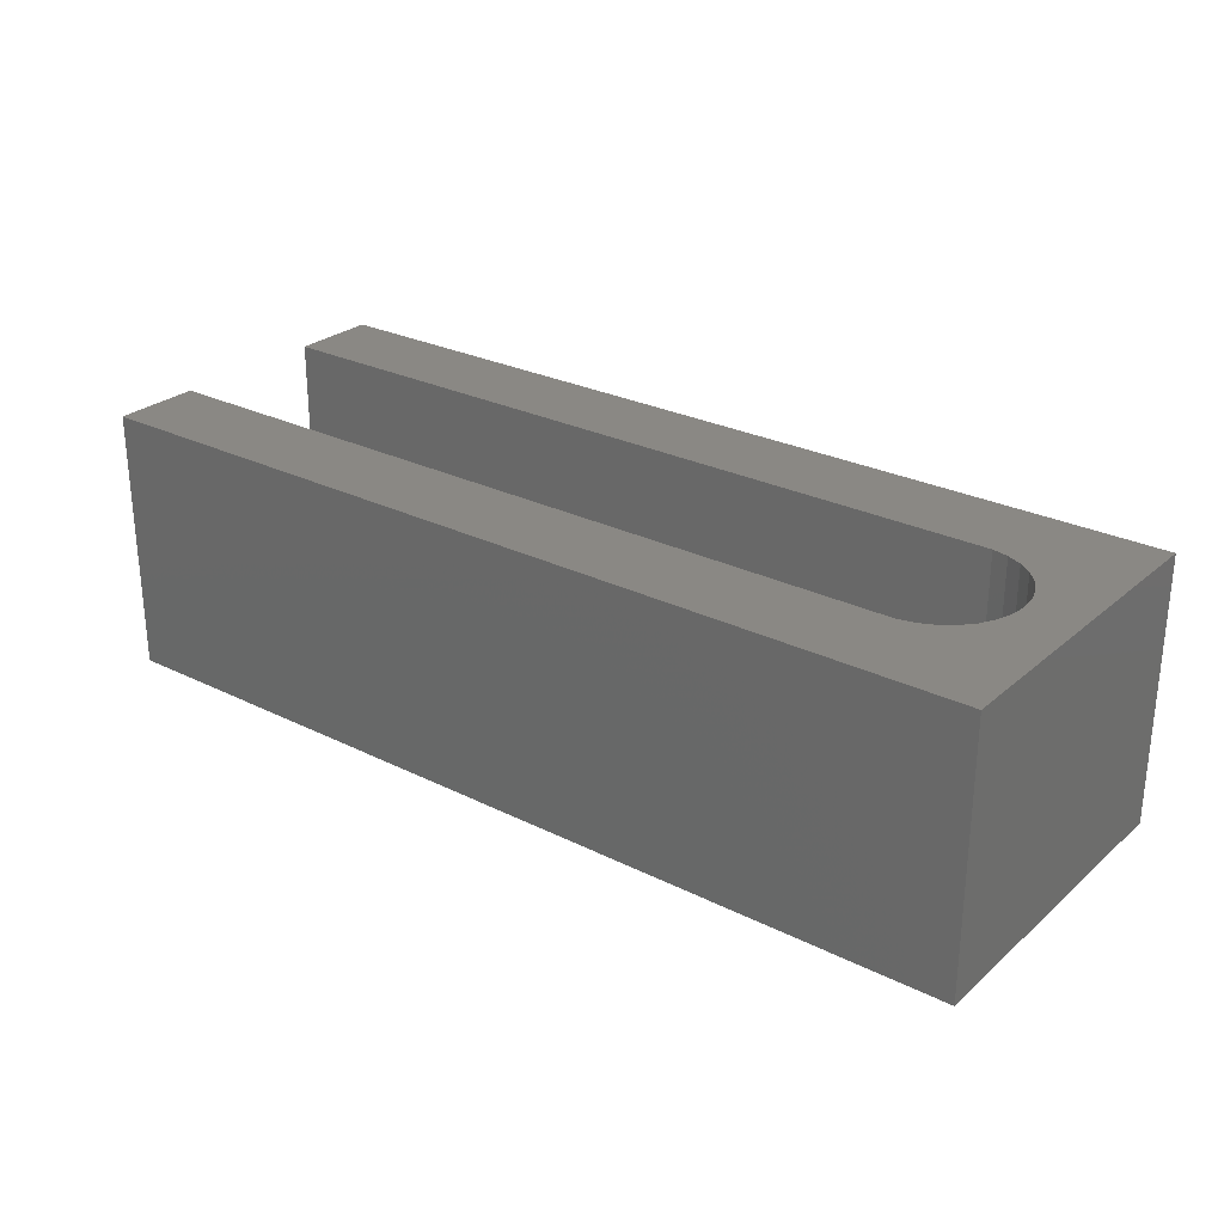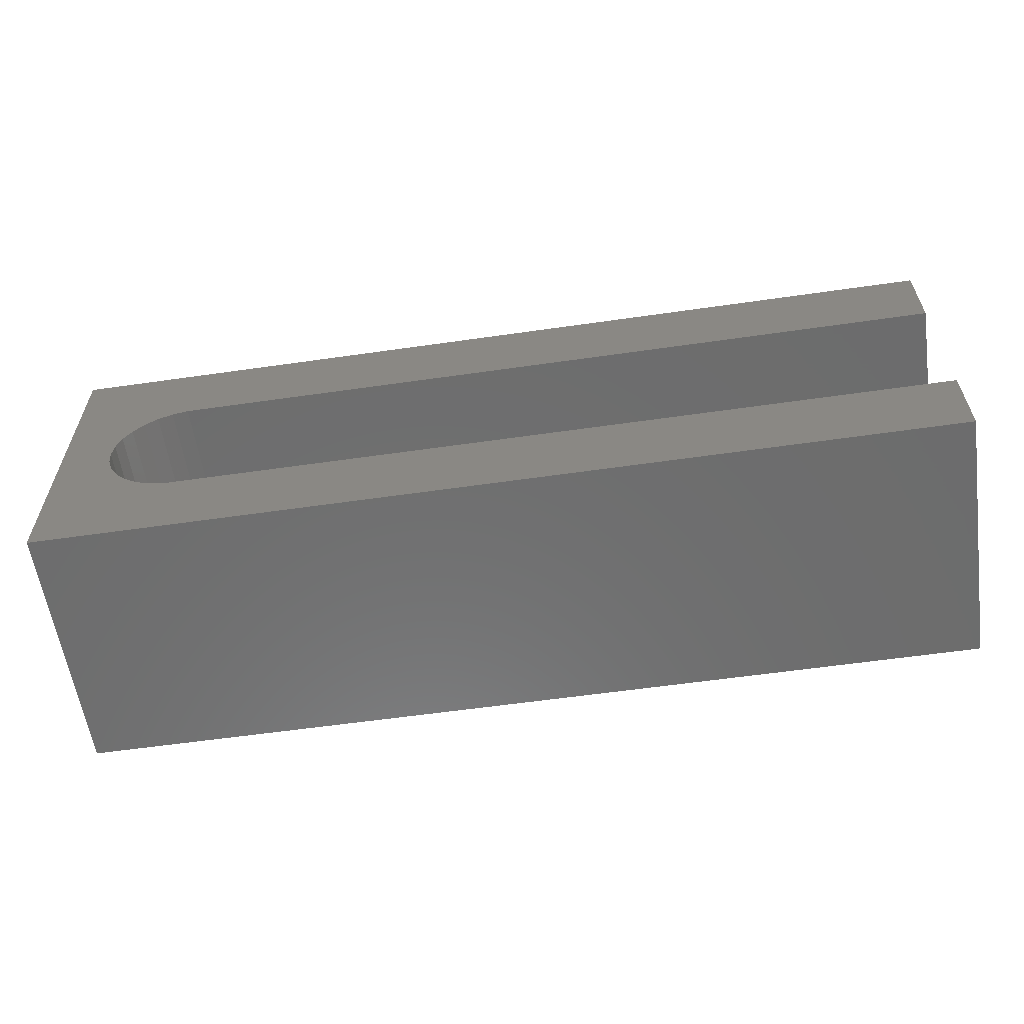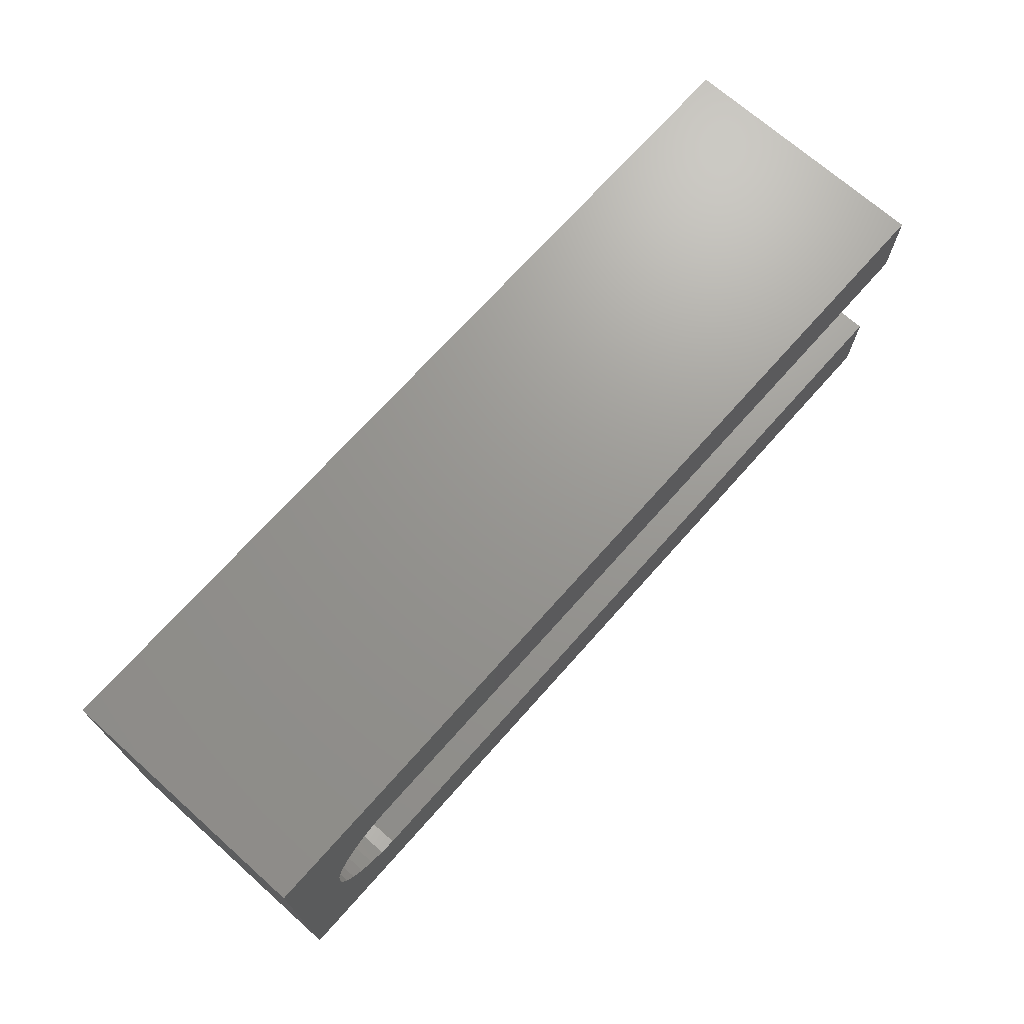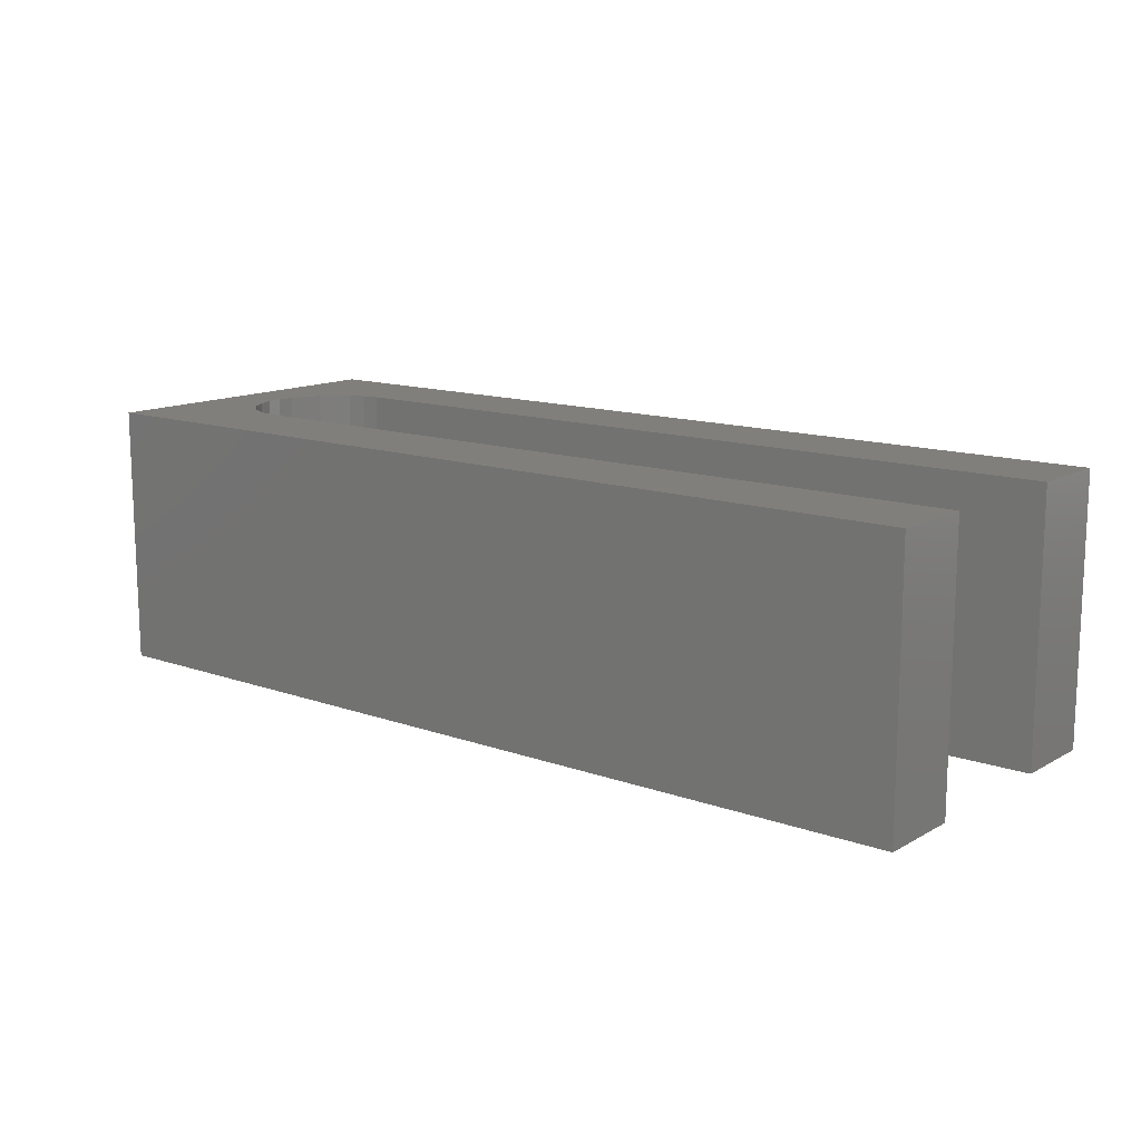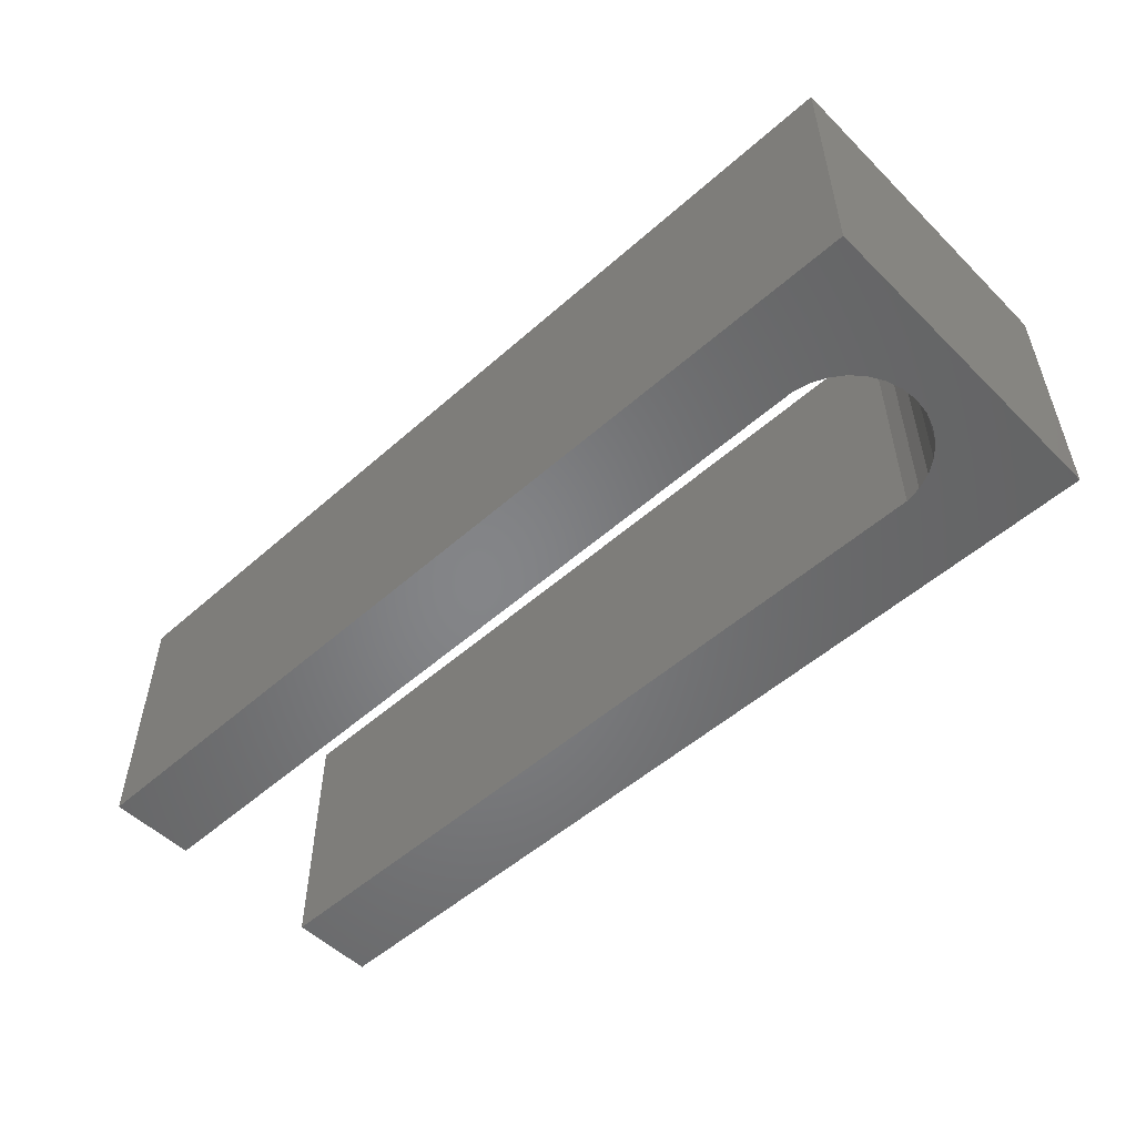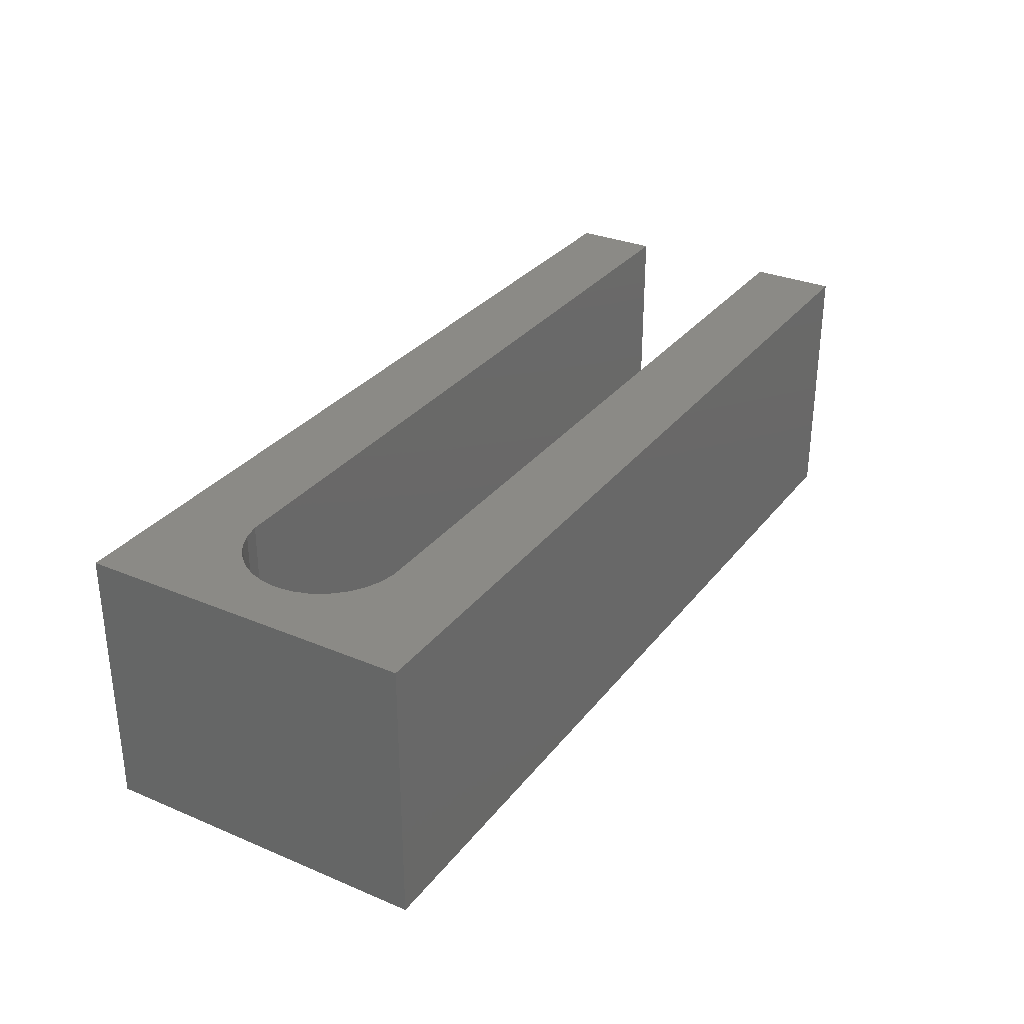
<metadata>
{"format":"stl","ext":"stl","renderer":"f3d","projection":"perspective","resolution":1024,"background":"white","views":[{"elev":27.1,"azim":37.6,"up":"+Z"},{"elev":-59.2,"azim":-171.6,"up":"+Y"},{"elev":70.3,"azim":131.6,"up":"+Y"},{"elev":13.3,"azim":-141.2,"up":"+Z"},{"elev":-52.4,"azim":43.6,"up":"+Z"},{"elev":30.9,"azim":121.0,"up":"+Z"}]}
</metadata>
<code>
# stl→obj: 42 verts, 80 faces
v 0 25 20
v -4 12.5 20
v 0 0 20
v -4.131 13.75 20
v -4.519 14.94 20
v -5.146 16.03 20
v -5.985 16.96 20
v -7 17.7 20
v -8.146 18.21 20
v -9.373 18.47 20
v -70 25 20
v -70 18.47 20
v -4.131 11.25 20
v -4.519 10.06 20
v -5.146 8.973 20
v -5.985 8.041 20
v -7 7.304 20
v -8.146 6.794 20
v -9.373 6.533 20
v -70 0 20
v -70 6.533 20
v -70 18.47 0
v -70 25 0
v -70 0 0
v -70 6.533 0
v 0 25 0
v 0 0 0
v -4 12.5 0
v -4.131 11.25 0
v -4.519 10.06 0
v -5.146 8.973 0
v -5.985 8.041 0
v -7 7.304 0
v -8.146 6.794 0
v -9.373 6.533 0
v -4.131 13.75 0
v -4.519 14.94 0
v -5.146 16.03 0
v -5.985 16.96 0
v -7 17.7 0
v -8.146 18.21 0
v -9.373 18.47 0
f 1 2 3
f 1 4 2
f 1 5 4
f 1 6 5
f 1 7 6
f 1 8 7
f 1 9 8
f 1 10 9
f 11 10 1
f 10 11 12
f 13 3 2
f 14 3 13
f 15 3 14
f 16 3 15
f 17 3 16
f 18 3 17
f 19 3 18
f 20 19 21
f 19 20 3
f 22 11 23
f 11 22 12
f 24 21 25
f 21 24 20
f 3 26 1
f 26 3 27
f 27 28 26
f 27 29 28
f 27 30 29
f 27 31 30
f 27 32 31
f 27 33 32
f 27 34 33
f 27 35 34
f 24 35 27
f 35 24 25
f 36 26 28
f 37 26 36
f 38 26 37
f 39 26 38
f 40 26 39
f 41 26 40
f 42 26 41
f 23 42 22
f 42 23 26
f 26 11 1
f 11 26 23
f 24 3 20
f 3 24 27
f 22 10 12
f 10 22 42
f 32 17 16
f 17 32 33
f 35 21 19
f 21 35 25
f 37 6 38
f 6 37 5
f 40 7 8
f 7 40 39
f 30 13 29
f 13 30 14
f 42 9 10
f 9 42 41
f 31 14 30
f 14 31 15
f 29 2 28
f 2 29 13
f 36 5 37
f 5 36 4
f 32 15 31
f 15 32 16
f 28 4 36
f 4 28 2
f 38 7 39
f 7 38 6
f 33 18 17
f 18 33 34
f 34 19 18
f 19 34 35
f 41 8 9
f 8 41 40

</code>
